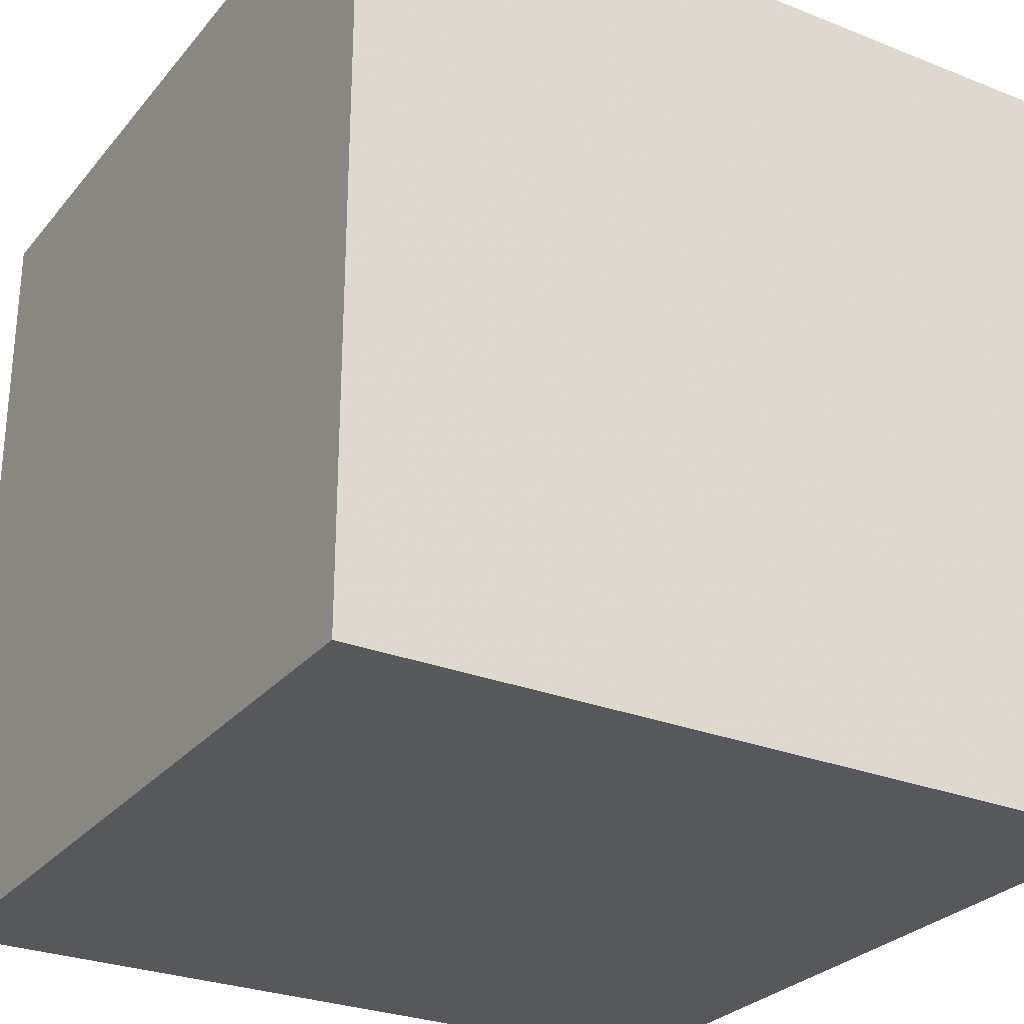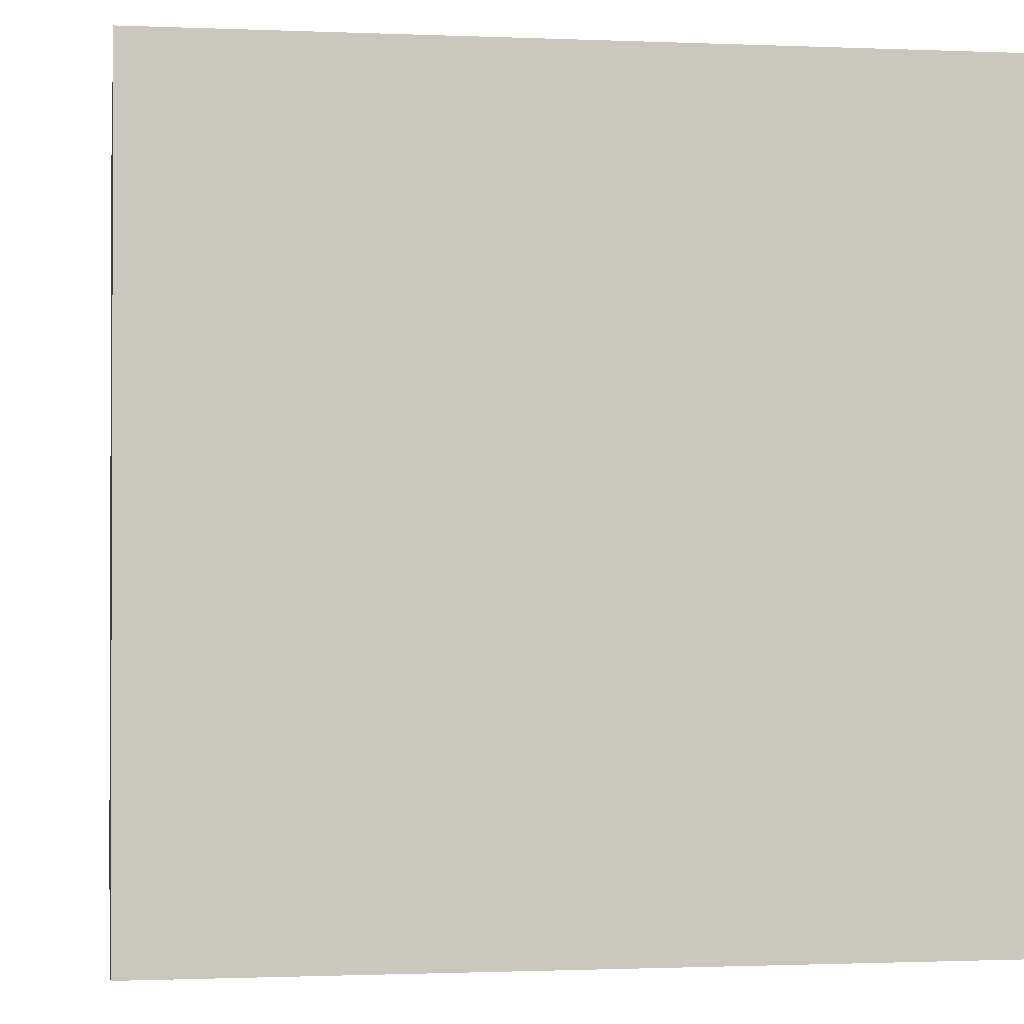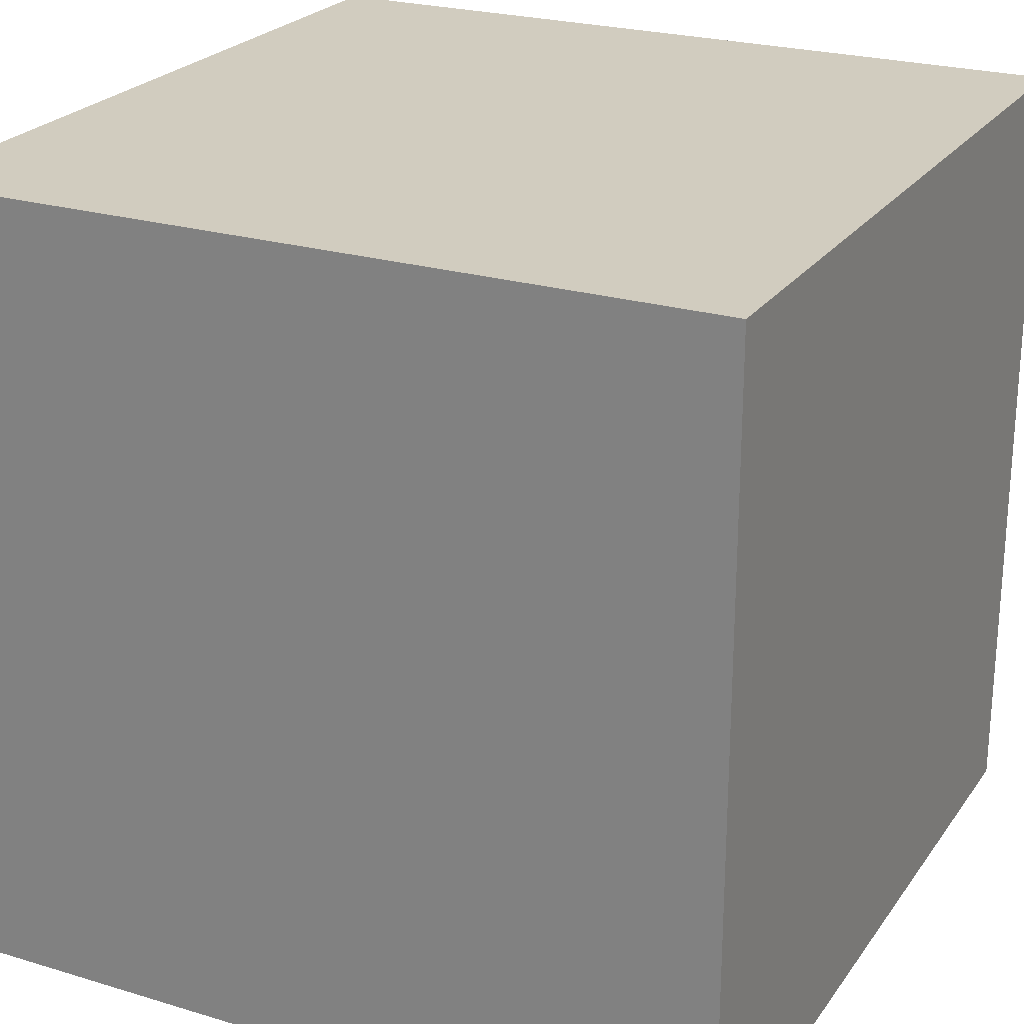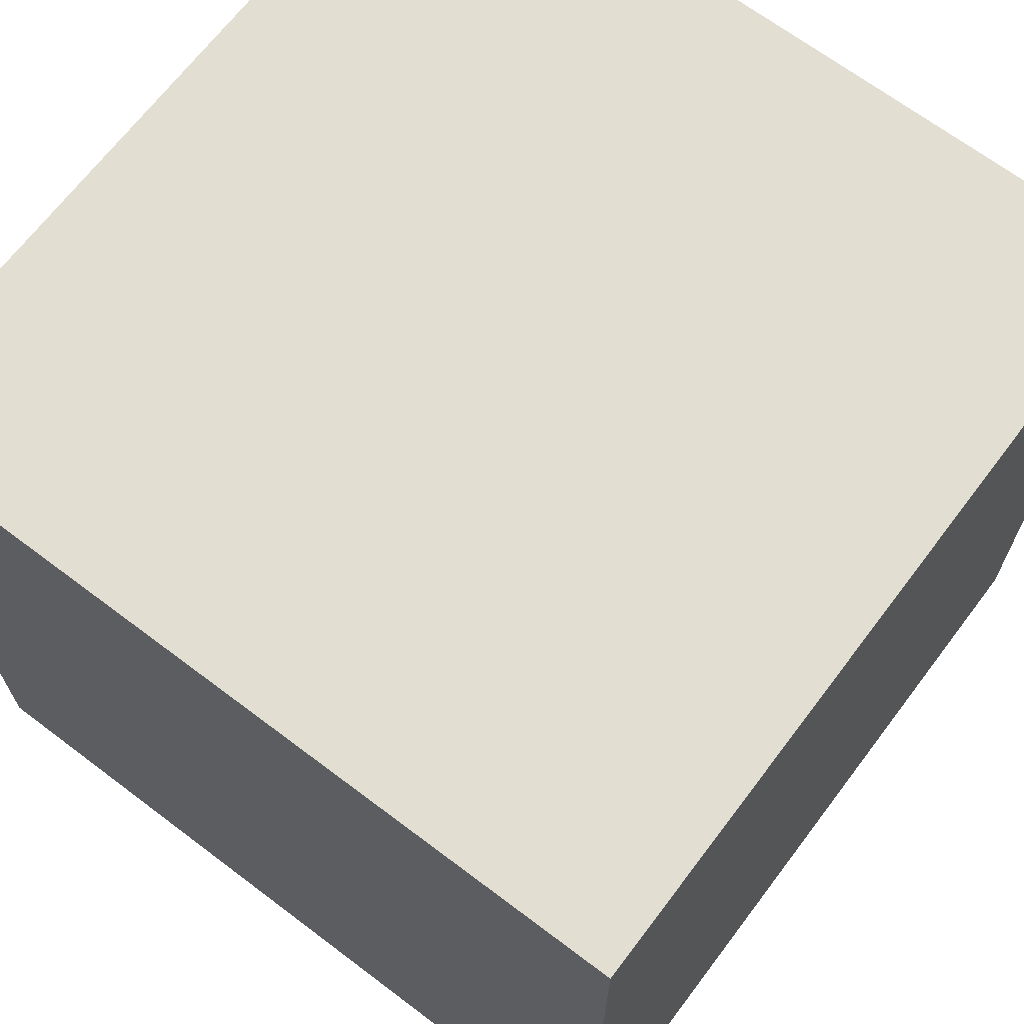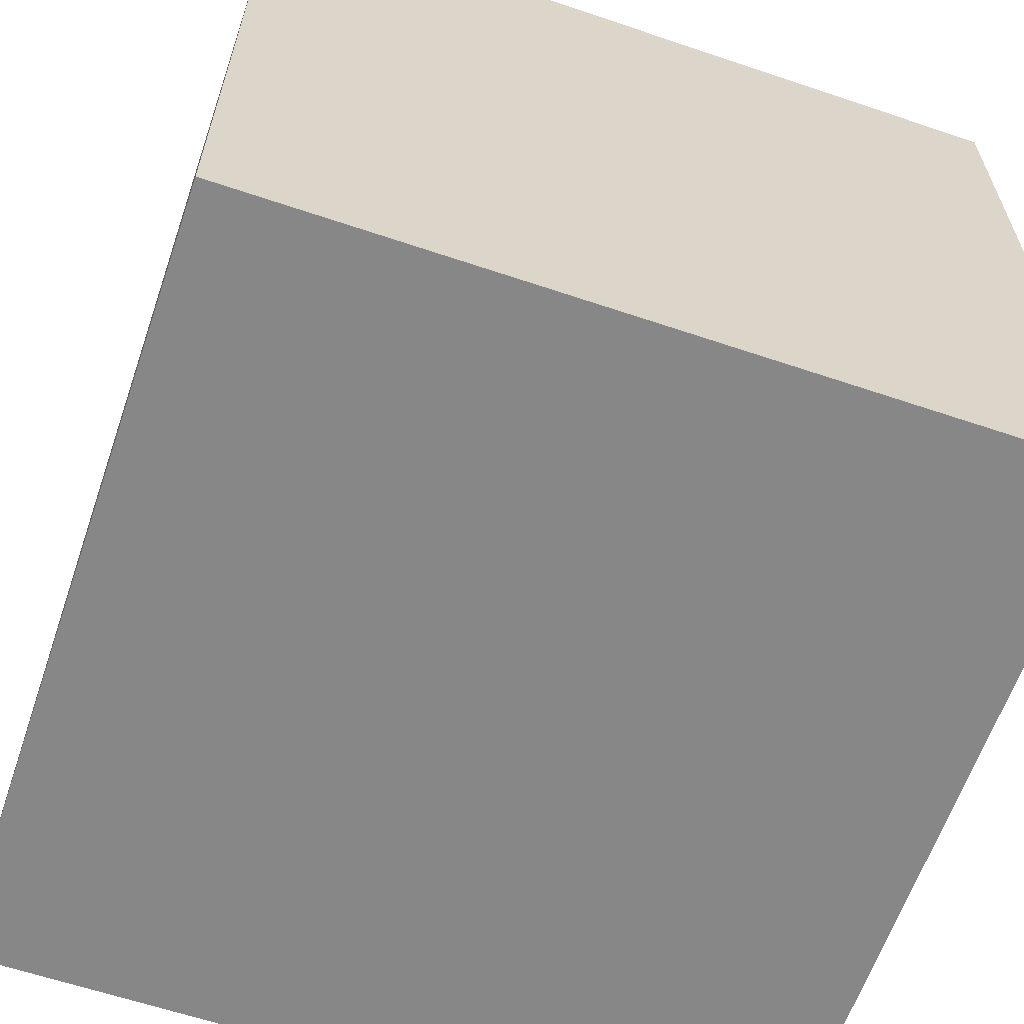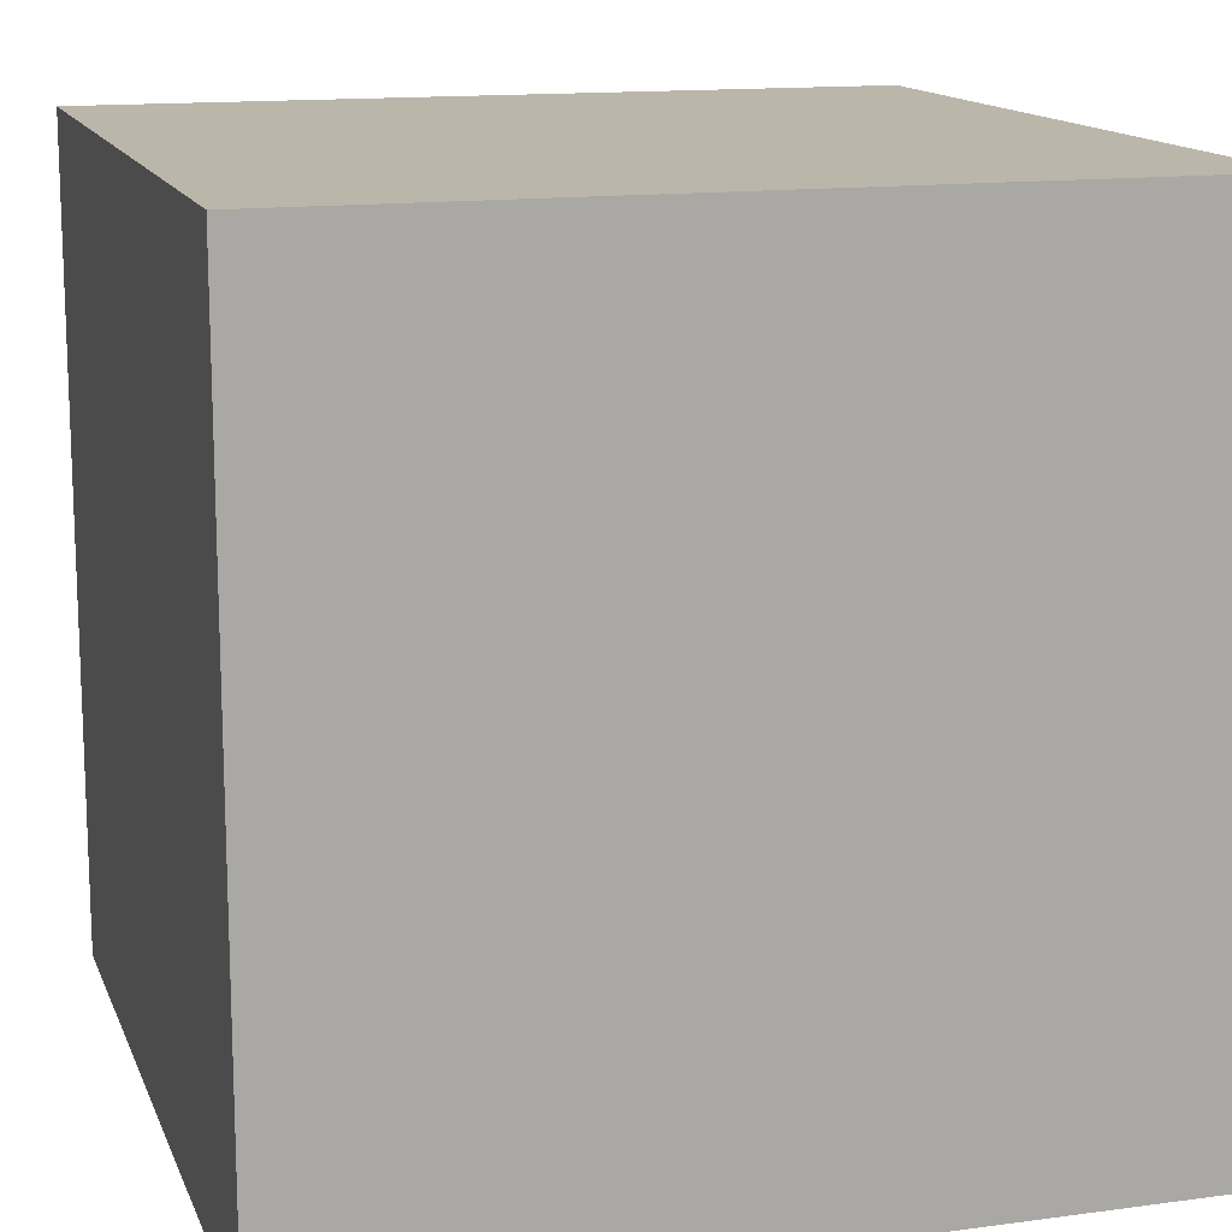
<metadata>
{"format":"obj","ext":"obj","renderer":"f3d","projection":"perspective","resolution":1024,"background":"white","views":[{"elev":-27.9,"azim":-121.1,"up":"+Y"},{"elev":-1.1,"azim":-98.7,"up":"+Z"},{"elev":24.0,"azim":-153.4,"up":"+Y"},{"elev":67.9,"azim":-142.9,"up":"+Y"},{"elev":-62.3,"azim":161.1,"up":"+Y"},{"elev":14.1,"azim":163.4,"up":"+Z"}]}
</metadata>
<code>
v 0 2 2
v 0 0 2
v 2 0 2
v 2 2 2
v 0 2 0
v 0 0 0
v 2 0 0
v 2 2 0
g front cube
f 1 2 3 4
g back cube
f 8 7 6 5
g right cube
f 4 3 7 8
g top cube
f 5 1 4 8
g left cube
f 5 6 2 1
g bottom cube
f 2 6 7 3

</code>
